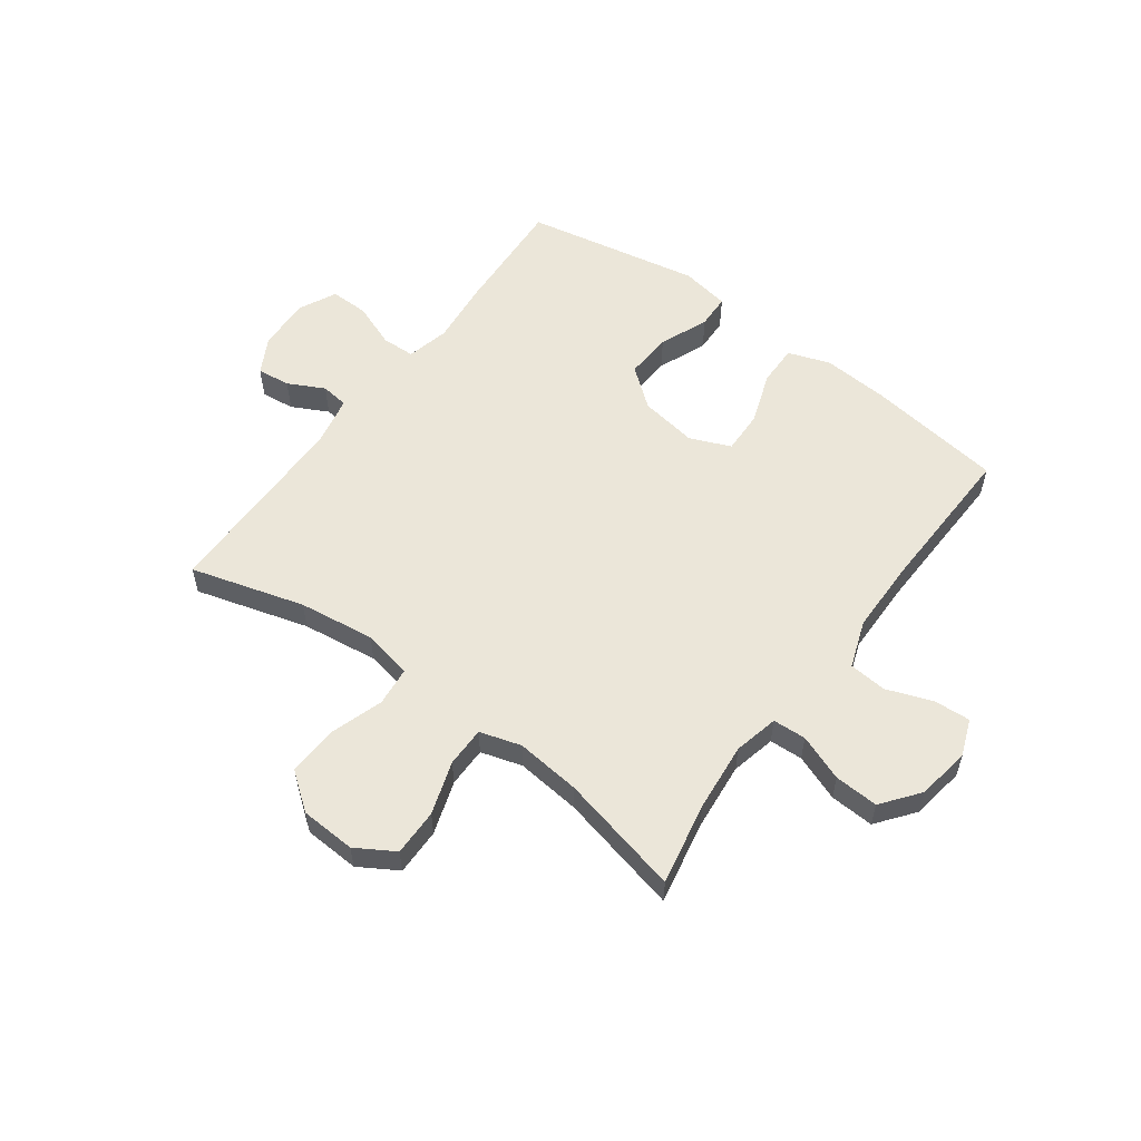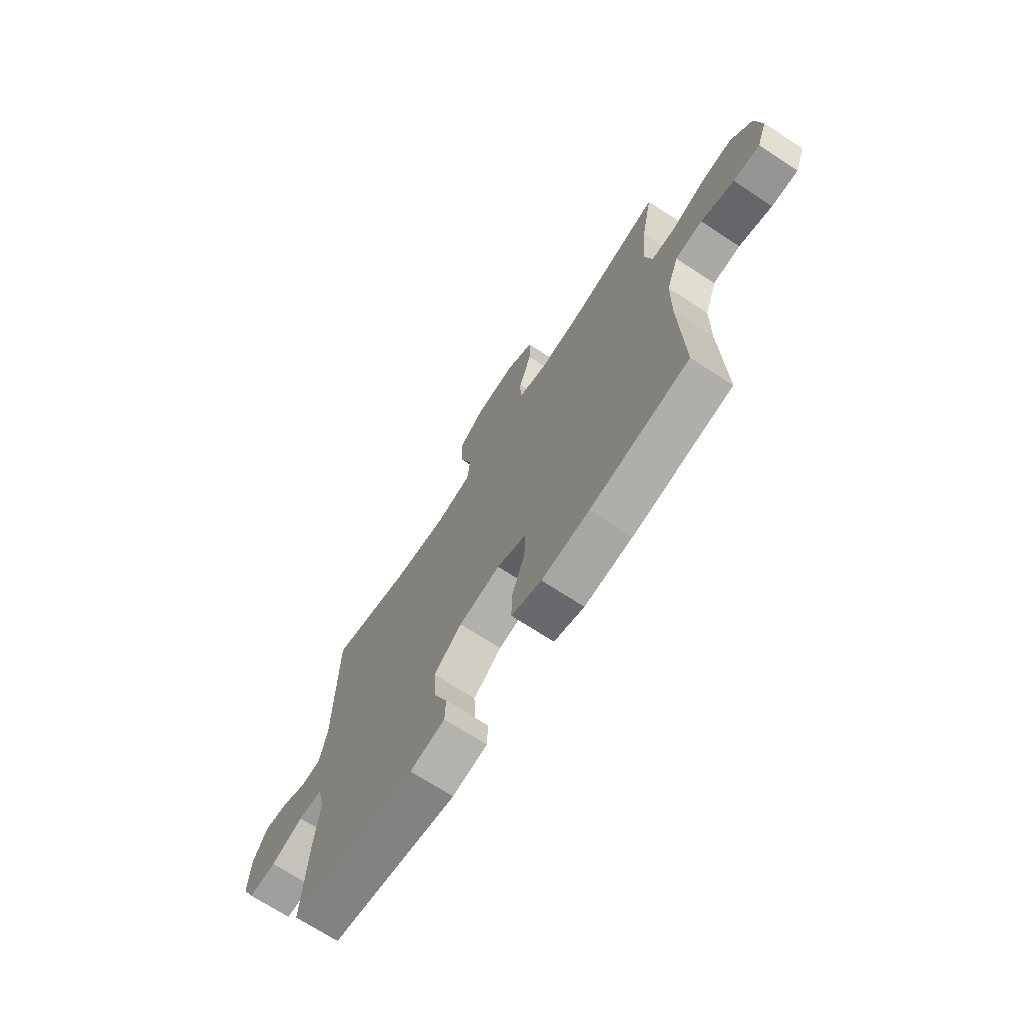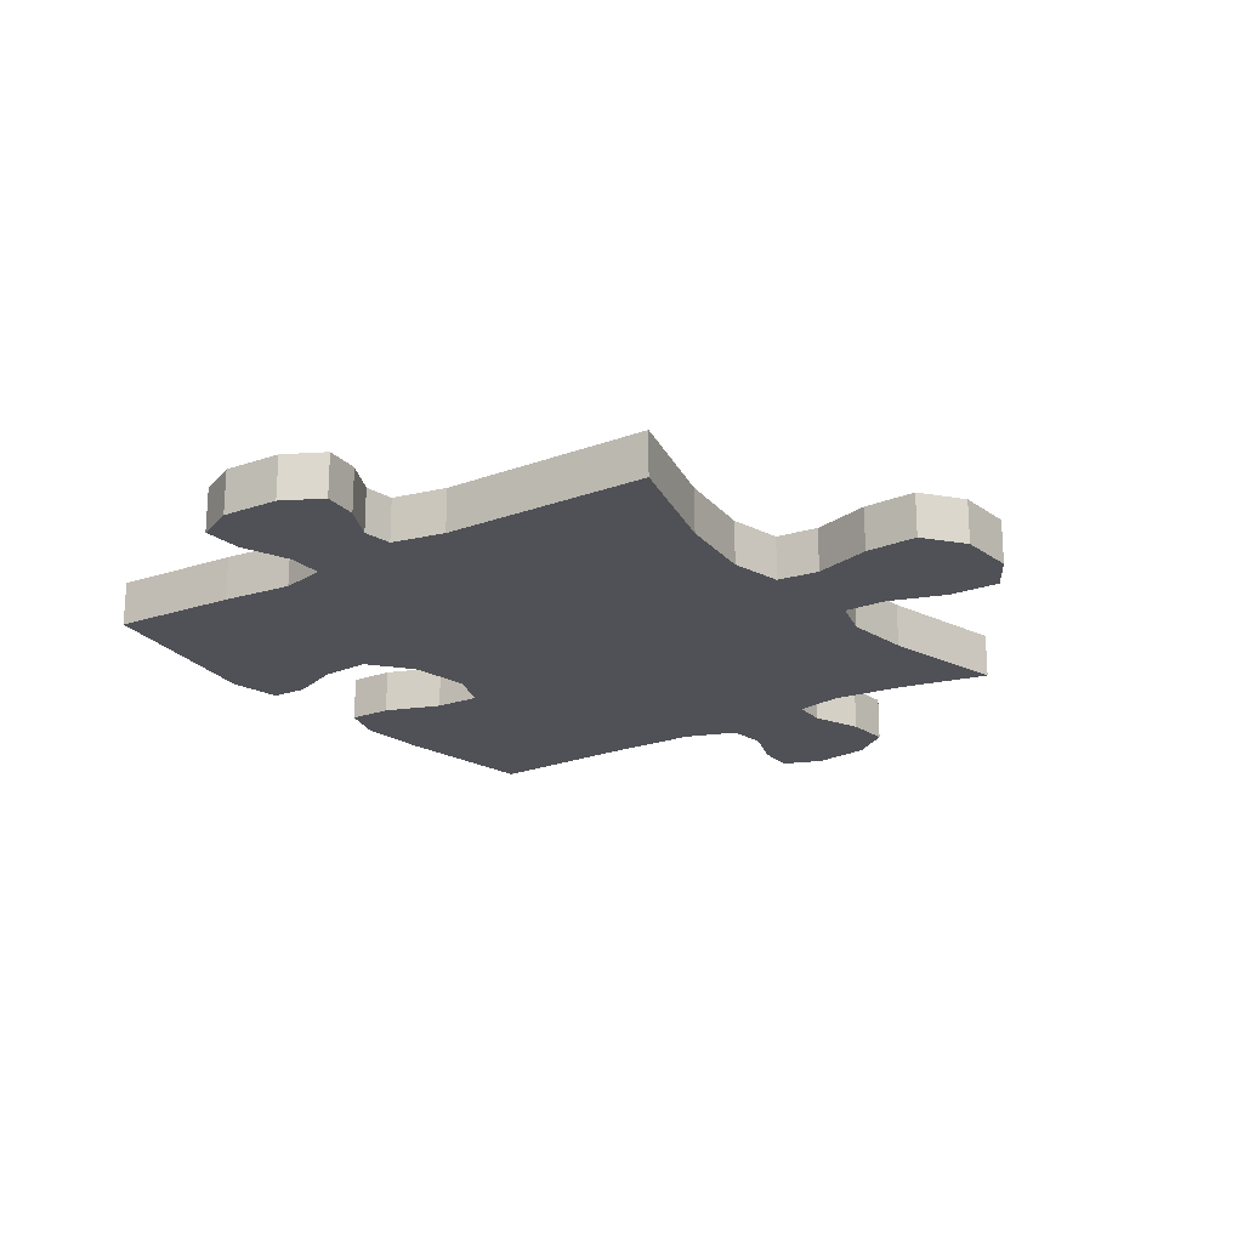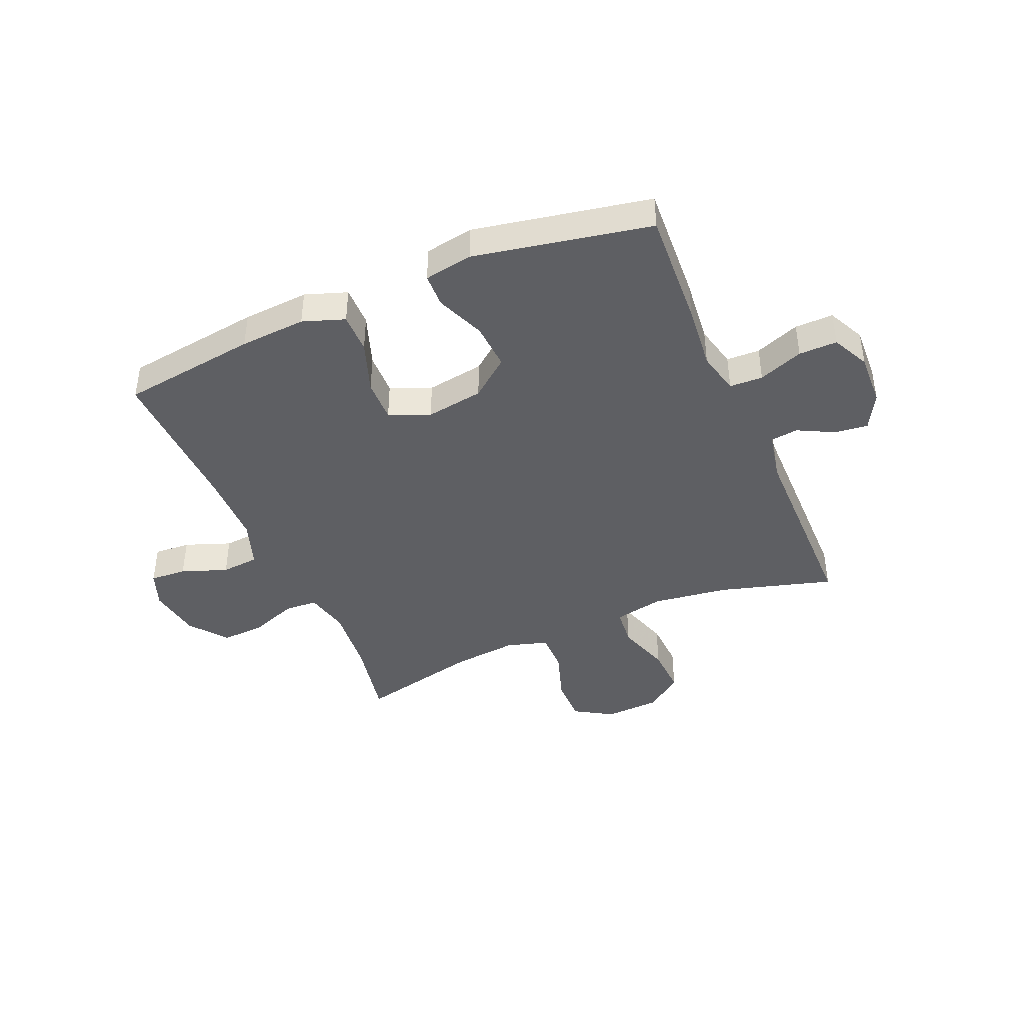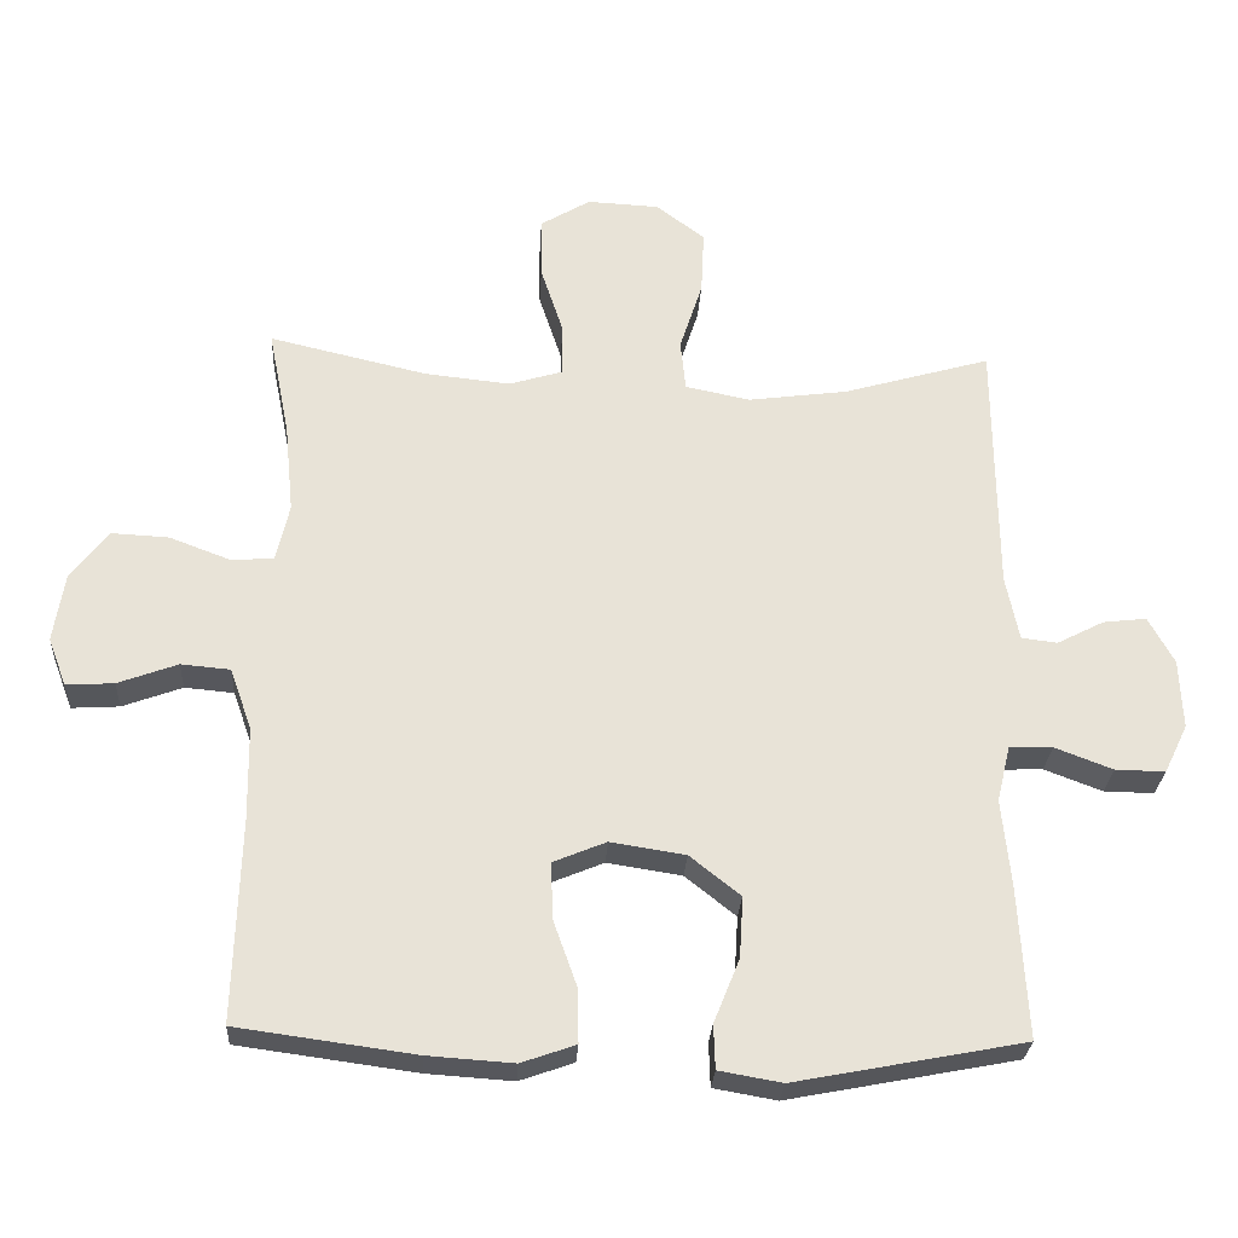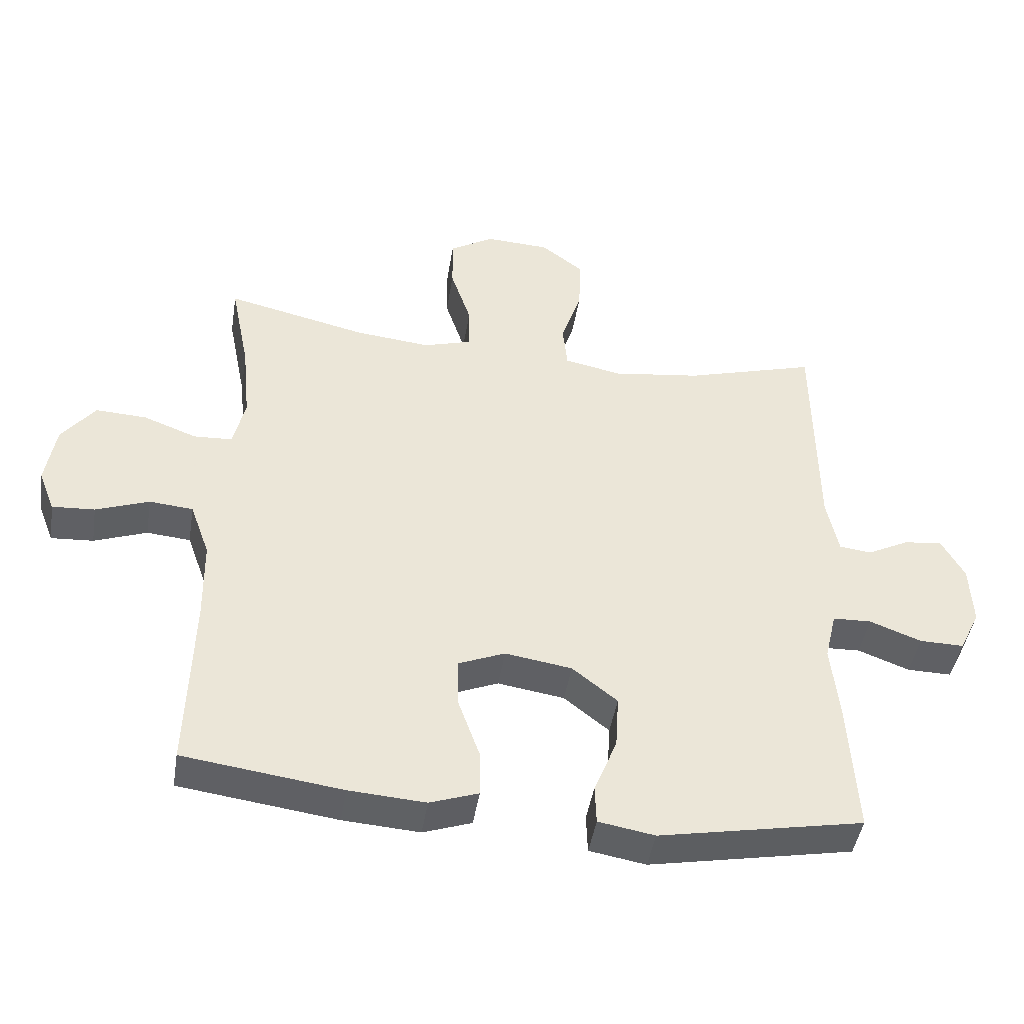
<metadata>
{"format":"obj","ext":"obj","renderer":"f3d","projection":"perspective","resolution":1024,"background":"white","views":[{"elev":56.6,"azim":36.4,"up":"+Y"},{"elev":-70.7,"azim":56.8,"up":"+Z"},{"elev":-20.3,"azim":-55.0,"up":"+Y"},{"elev":-41.9,"azim":-156.8,"up":"+Y"},{"elev":-27.3,"azim":176.7,"up":"+Z"},{"elev":-44.9,"azim":171.0,"up":"+Z"}]}
</metadata>
<code>
v -0.5 0.07 -0.5
v -0.488 0.07 -0.291
v -0.476 0.07 -0.174
v -0.494 0.07 -0.098
v -0.553 0.07 -0.096
v -0.632 0.07 -0.126
v -0.7 0.07 -0.127
v -0.732 0.07 -0.061
v -0.728 0.07 0.034
v -0.693 0.07 0.098
v -0.634 0.07 0.091
v -0.57 0.07 0.058
v -0.521 0.07 0.064
v -0.503 0.07 0.152
v -0.5 0.07 0.5
v -0.299 0.07 0.442
v -0.164 0.07 0.424
v -0.076 0.07 0.442
v -0.069 0.07 0.511
v -0.1 0.07 0.607
v -0.104 0.07 0.694
v -0.038 0.07 0.744
v 0.06 0.07 0.749
v 0.128 0.07 0.708
v 0.127 0.07 0.625
v 0.096 0.07 0.531
v 0.096 0.07 0.46
v 0.169 0.07 0.438
v 0.284 0.07 0.45
v 0.5 0.07 0.5
v 0.471 0.07 0.354
v 0.459 0.07 0.232
v 0.477 0.07 0.153
v 0.536 0.07 0.15
v 0.618 0.07 0.181
v 0.696 0.07 0.185
v 0.747 0.07 0.119
v 0.762 0.07 0.024
v 0.737 0.07 -0.041
v 0.672 0.07 -0.037
v 0.591 0.07 -0.007
v 0.524 0.07 -0.013
v 0.494 0.07 -0.097
v 0.492 0.07 -0.226
v 0.5 0.07 -0.5
v 0.258 0.07 -0.533
v 0.141 0.07 -0.541
v 0.067 0.07 -0.515
v 0.068 0.07 -0.443
v 0.101 0.07 -0.35
v 0.103 0.07 -0.274
v 0.031 0.07 -0.244
v -0.071 0.07 -0.26
v -0.14 0.07 -0.315
v -0.135 0.07 -0.398
v -0.1 0.07 -0.485
v -0.102 0.07 -0.545
v -0.188 0.07 -0.56
v -0.5 0 -0.5
v -0.488 0 -0.291
v -0.476 0 -0.174
v -0.494 0 -0.098
v -0.553 0 -0.096
v -0.632 0 -0.126
v -0.7 0 -0.127
v -0.732 0 -0.061
v -0.728 0 0.034
v -0.693 0 0.098
v -0.634 0 0.091
v -0.57 0 0.058
v -0.521 0 0.064
v -0.503 0 0.152
v -0.5 0 0.5
v -0.299 0 0.442
v -0.164 0 0.424
v -0.076 0 0.442
v -0.069 0 0.511
v -0.1 0 0.607
v -0.104 0 0.694
v -0.038 0 0.744
v 0.06 0 0.749
v 0.128 0 0.708
v 0.127 0 0.625
v 0.096 0 0.531
v 0.096 0 0.46
v 0.169 0 0.438
v 0.284 0 0.45
v 0.5 0 0.5
v 0.471 0 0.354
v 0.459 0 0.232
v 0.477 0 0.153
v 0.536 0 0.15
v 0.618 0 0.181
v 0.696 0 0.185
v 0.747 0 0.119
v 0.762 0 0.024
v 0.737 0 -0.041
v 0.672 0 -0.037
v 0.591 0 -0.007
v 0.524 0 -0.013
v 0.494 0 -0.097
v 0.492 0 -0.226
v 0.5 0 -0.5
v 0.258 0 -0.533
v 0.141 0 -0.541
v 0.067 0 -0.515
v 0.068 0 -0.443
v 0.101 0 -0.35
v 0.103 0 -0.274
v 0.031 0 -0.244
v -0.071 0 -0.26
v -0.14 0 -0.315
v -0.135 0 -0.398
v -0.1 0 -0.485
v -0.102 0 -0.545
v -0.188 0 -0.56
f 1 2 3
f 58 1 3
f 57 58 3
f 56 57 3
f 55 56 3
f 54 55 3 4
f 53 54 4
f 52 53 4
f 48 49 50
f 47 48 50
f 46 47 50
f 45 46 50
f 44 45 50
f 43 44 50 51
f 42 43 51 52
f 39 40 41
f 38 39 41
f 37 38 41
f 36 37 41
f 35 36 41
f 34 35 41
f 33 34 41 42
f 29 30 31
f 28 29 31 32
f 27 28 32 33
f 24 25 26
f 23 24 26
f 22 23 26
f 21 22 26
f 20 21 26
f 19 20 26
f 18 19 26 27
f 42 52 4
f 33 42 4
f 27 33 4
f 18 27 4
f 17 18 4
f 10 11 12
f 9 10 12
f 8 9 12
f 7 8 12
f 6 7 12
f 5 6 12
f 5 12 13
f 5 13 14
f 4 5 14
f 17 4 14
f 16 17 14
f 14 15 16
f 61 60 59
f 61 59 116
f 61 116 115
f 61 115 114
f 61 114 113
f 62 61 113 112
f 62 112 111
f 62 111 110
f 108 107 106
f 108 106 105
f 108 105 104
f 108 104 103
f 108 103 102
f 109 108 102 101
f 110 109 101 100
f 99 98 97
f 99 97 96
f 99 96 95
f 99 95 94
f 99 94 93
f 99 93 92
f 100 99 92 91
f 89 88 87
f 90 89 87 86
f 91 90 86 85
f 84 83 82
f 84 82 81
f 84 81 80
f 84 80 79
f 84 79 78
f 84 78 77
f 85 84 77 76
f 62 110 100
f 62 100 91
f 62 91 85
f 62 85 76
f 62 76 75
f 70 69 68
f 70 68 67
f 70 67 66
f 70 66 65
f 70 65 64
f 70 64 63
f 71 70 63
f 72 71 63
f 72 63 62
f 72 62 75
f 72 75 74
f 74 73 72
f 1 59 60 2
f 2 60 61 3
f 3 61 62 4
f 4 62 63 5
f 5 63 64 6
f 6 64 65 7
f 7 65 66 8
f 8 66 67 9
f 9 67 68 10
f 10 68 69 11
f 11 69 70 12
f 12 70 71 13
f 13 71 72 14
f 14 72 73 15
f 15 73 74 16
f 16 74 75 17
f 17 75 76 18
f 18 76 77 19
f 19 77 78 20
f 20 78 79 21
f 21 79 80 22
f 22 80 81 23
f 23 81 82 24
f 24 82 83 25
f 25 83 84 26
f 26 84 85 27
f 27 85 86 28
f 28 86 87 29
f 29 87 88 30
f 30 88 89 31
f 31 89 90 32
f 32 90 91 33
f 33 91 92 34
f 34 92 93 35
f 35 93 94 36
f 36 94 95 37
f 37 95 96 38
f 38 96 97 39
f 39 97 98 40
f 40 98 99 41
f 41 99 100 42
f 42 100 101 43
f 43 101 102 44
f 44 102 103 45
f 45 103 104 46
f 46 104 105 47
f 47 105 106 48
f 48 106 107 49
f 49 107 108 50
f 50 108 109 51
f 51 109 110 52
f 52 110 111 53
f 53 111 112 54
f 54 112 113 55
f 55 113 114 56
f 56 114 115 57
f 57 115 116 58
f 58 116 59 1

</code>
